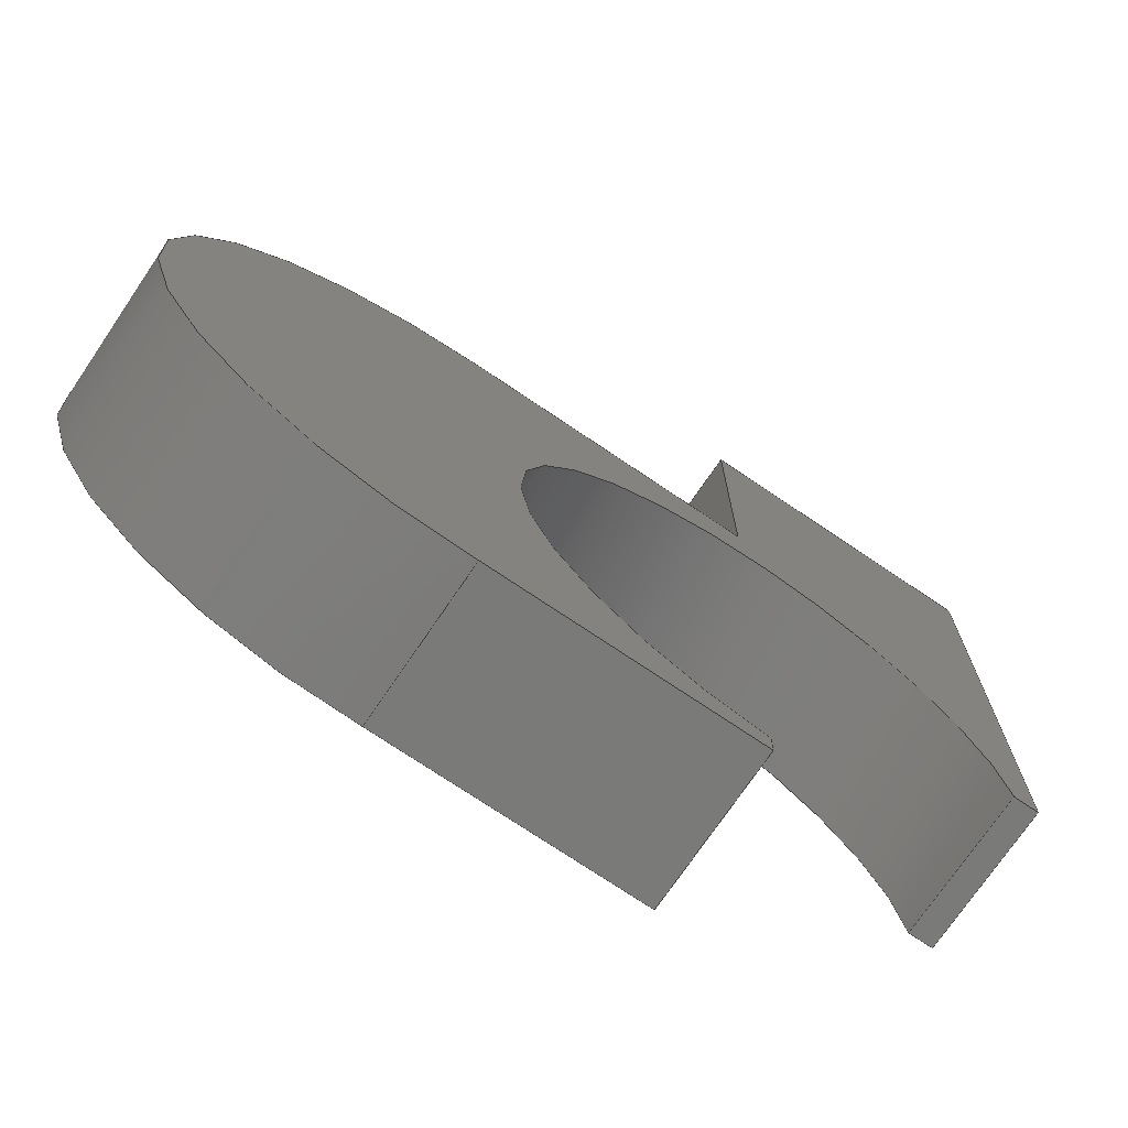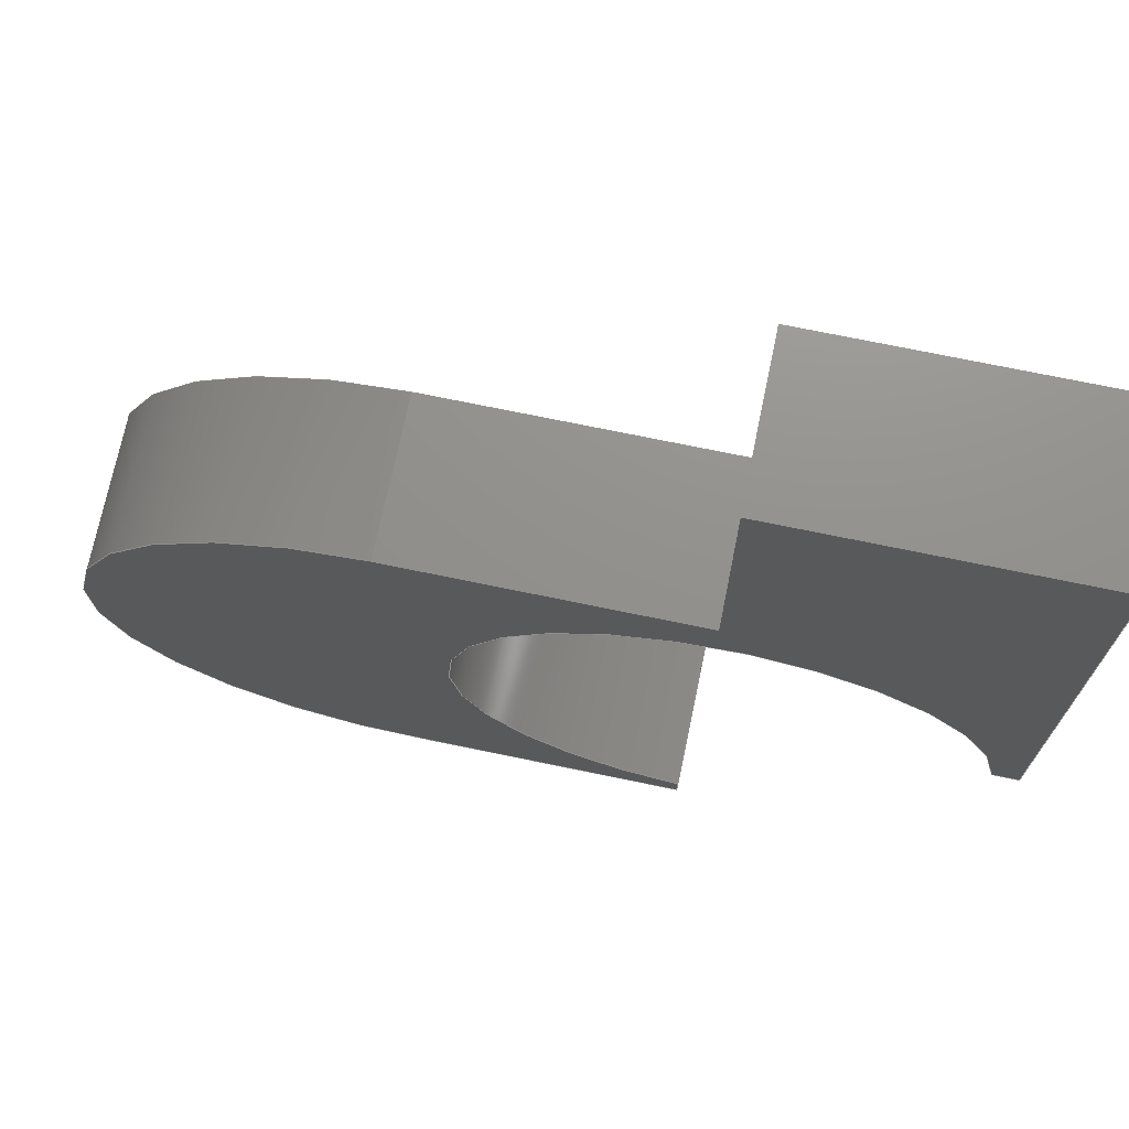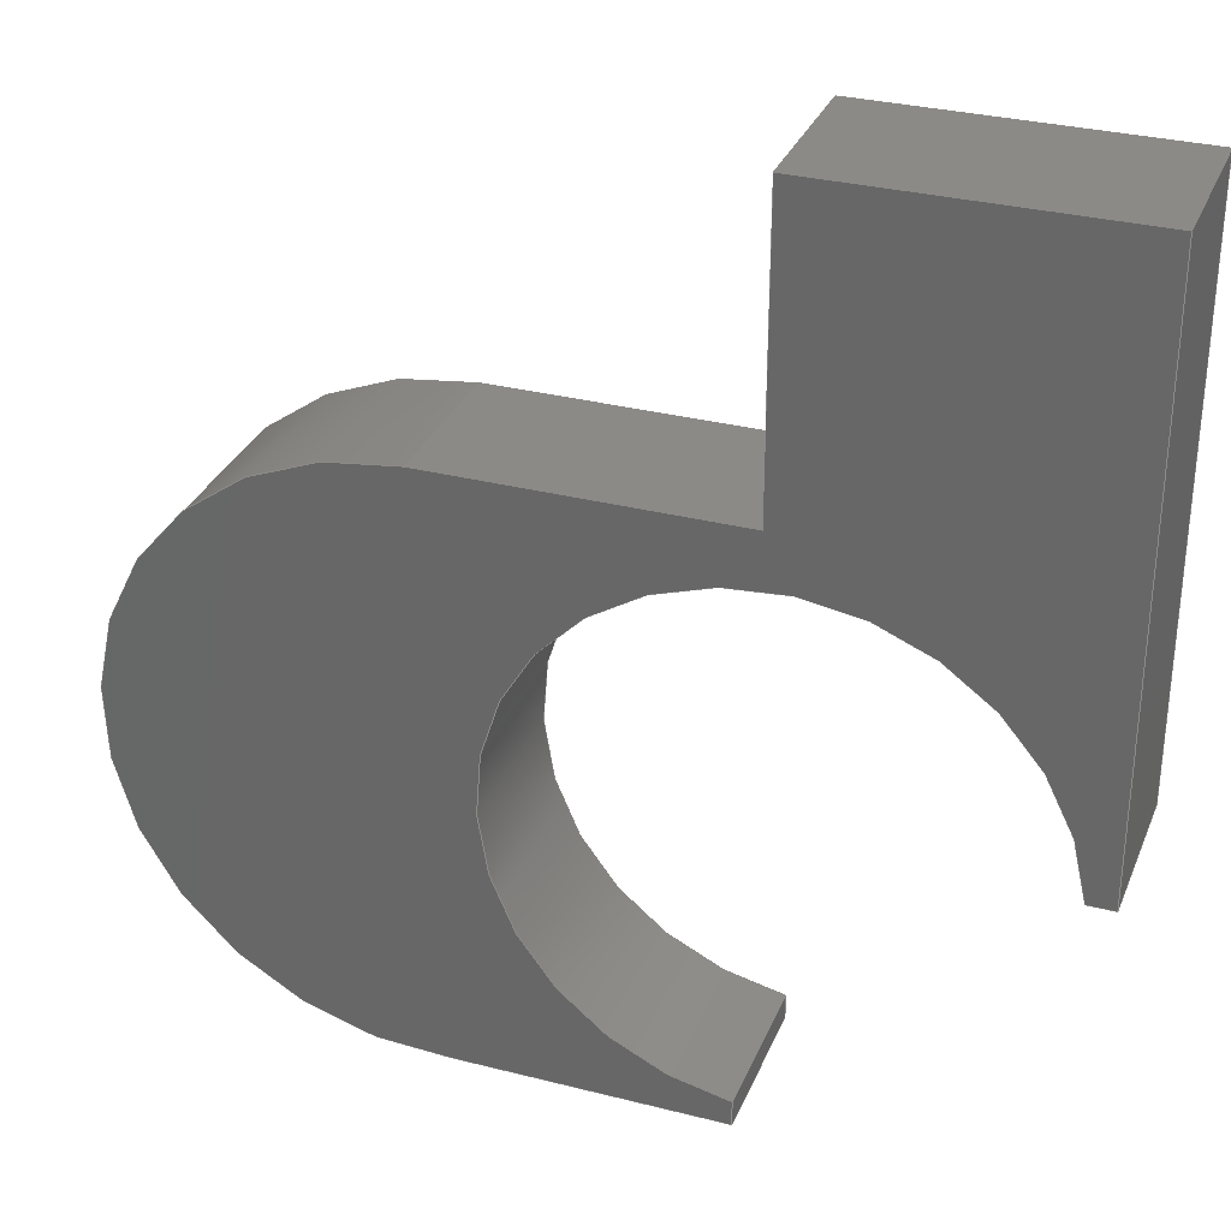
<metadata>
{"format":"step","ext":"step","renderer":"f3d","projection":"perspective","resolution":1024,"background":"white","views":[{"elev":-73.3,"azim":145.9,"up":"+Z"},{"elev":72.2,"azim":-168.3,"up":"+Z"},{"elev":31.3,"azim":-160.0,"up":"+Z"}]}
</metadata>
<code>
ISO-10303-21;
DATA;
#1=MECHANICAL_DESIGN_GEOMETRIC_PRESENTATION_REPRESENTATION('',(#4),#343);
#2=SHAPE_REPRESENTATION_RELATIONSHIP('SRR','None',#350,#3);
#3=ADVANCED_BREP_SHAPE_REPRESENTATION('',(#5),#342);
#4=STYLED_ITEM('',(#360),#5);
#5=MANIFOLD_SOLID_BREP('Body1',#199);
#6=CIRCLE('',#216,5);
#7=CIRCLE('',#217,5);
#8=CIRCLE('',#221,5.75);
#9=CIRCLE('',#222,5.75);
#10=CYLINDRICAL_SURFACE('',#215,5);
#11=CYLINDRICAL_SURFACE('',#220,5.75);
#12=FACE_OUTER_BOUND('',#23,.T.);
#13=FACE_OUTER_BOUND('',#24,.T.);
#14=FACE_OUTER_BOUND('',#25,.T.);
#15=FACE_OUTER_BOUND('',#26,.T.);
#16=FACE_OUTER_BOUND('',#27,.T.);
#17=FACE_OUTER_BOUND('',#28,.T.);
#18=FACE_OUTER_BOUND('',#29,.T.);
#19=FACE_OUTER_BOUND('',#30,.T.);
#20=FACE_OUTER_BOUND('',#31,.T.);
#21=FACE_OUTER_BOUND('',#32,.T.);
#22=FACE_OUTER_BOUND('',#33,.T.);
#23=EDGE_LOOP('',(#125,#126,#127,#128));
#24=EDGE_LOOP('',(#129,#130,#131,#132));
#25=EDGE_LOOP('',(#133,#134,#135,#136));
#26=EDGE_LOOP('',(#137,#138,#139,#140));
#27=EDGE_LOOP('',(#141,#142,#143,#144));
#28=EDGE_LOOP('',(#145,#146,#147,#148));
#29=EDGE_LOOP('',(#149,#150,#151,#152));
#30=EDGE_LOOP('',(#153,#154,#155,#156));
#31=EDGE_LOOP('',(#157,#158,#159,#160));
#32=EDGE_LOOP('',(#161,#162,#163,#164,#165,#166,#167,#168,#169));
#33=EDGE_LOOP('',(#170,#171,#172,#173,#174,#175,#176,#177,#178));
#34=LINE('',#287,#57);
#35=LINE('',#289,#58);
#36=LINE('',#291,#59);
#37=LINE('',#292,#60);
#38=LINE('',#295,#61);
#39=LINE('',#297,#62);
#40=LINE('',#298,#63);
#41=LINE('',#304,#64);
#42=LINE('',#307,#65);
#43=LINE('',#309,#66);
#44=LINE('',#310,#67);
#45=LINE('',#313,#68);
#46=LINE('',#315,#69);
#47=LINE('',#316,#70);
#48=LINE('',#322,#71);
#49=LINE('',#325,#72);
#50=LINE('',#327,#73);
#51=LINE('',#328,#74);
#52=LINE('',#331,#75);
#53=LINE('',#333,#76);
#54=LINE('',#334,#77);
#55=LINE('',#336,#78);
#56=LINE('',#337,#79);
#57=VECTOR('',#232,10);
#58=VECTOR('',#233,10);
#59=VECTOR('',#234,10);
#60=VECTOR('',#235,10);
#61=VECTOR('',#238,10);
#62=VECTOR('',#239,10);
#63=VECTOR('',#240,10);
#64=VECTOR('',#247,10);
#65=VECTOR('',#250,10);
#66=VECTOR('',#251,10);
#67=VECTOR('',#252,10);
#68=VECTOR('',#255,10);
#69=VECTOR('',#256,10);
#70=VECTOR('',#257,10);
#71=VECTOR('',#264,10);
#72=VECTOR('',#267,10);
#73=VECTOR('',#268,10);
#74=VECTOR('',#269,10);
#75=VECTOR('',#272,10);
#76=VECTOR('',#273,10);
#77=VECTOR('',#274,10);
#78=VECTOR('',#277,10);
#79=VECTOR('',#278,10);
#80=VERTEX_POINT('',#285);
#81=VERTEX_POINT('',#286);
#82=VERTEX_POINT('',#288);
#83=VERTEX_POINT('',#290);
#84=VERTEX_POINT('',#294);
#85=VERTEX_POINT('',#296);
#86=VERTEX_POINT('',#300);
#87=VERTEX_POINT('',#302);
#88=VERTEX_POINT('',#306);
#89=VERTEX_POINT('',#308);
#90=VERTEX_POINT('',#312);
#91=VERTEX_POINT('',#314);
#92=VERTEX_POINT('',#318);
#93=VERTEX_POINT('',#320);
#94=VERTEX_POINT('',#324);
#95=VERTEX_POINT('',#326);
#96=VERTEX_POINT('',#330);
#97=VERTEX_POINT('',#332);
#98=EDGE_CURVE('',#80,#81,#34,.T.);
#99=EDGE_CURVE('',#80,#82,#35,.T.);
#100=EDGE_CURVE('',#83,#82,#36,.T.);
#101=EDGE_CURVE('',#81,#83,#37,.T.);
#102=EDGE_CURVE('',#81,#84,#38,.T.);
#103=EDGE_CURVE('',#85,#83,#39,.T.);
#104=EDGE_CURVE('',#84,#85,#40,.T.);
#105=EDGE_CURVE('',#84,#86,#6,.T.);
#106=EDGE_CURVE('',#87,#85,#7,.T.);
#107=EDGE_CURVE('',#86,#87,#41,.T.);
#108=EDGE_CURVE('',#88,#86,#42,.T.);
#109=EDGE_CURVE('',#89,#87,#43,.T.);
#110=EDGE_CURVE('',#88,#89,#44,.T.);
#111=EDGE_CURVE('',#88,#90,#45,.T.);
#112=EDGE_CURVE('',#91,#89,#46,.T.);
#113=EDGE_CURVE('',#90,#91,#47,.T.);
#114=EDGE_CURVE('',#92,#90,#8,.T.);
#115=EDGE_CURVE('',#93,#91,#9,.T.);
#116=EDGE_CURVE('',#92,#93,#48,.T.);
#117=EDGE_CURVE('',#94,#92,#49,.T.);
#118=EDGE_CURVE('',#95,#93,#50,.T.);
#119=EDGE_CURVE('',#94,#95,#51,.T.);
#120=EDGE_CURVE('',#96,#94,#52,.T.);
#121=EDGE_CURVE('',#97,#95,#53,.T.);
#122=EDGE_CURVE('',#96,#97,#54,.T.);
#123=EDGE_CURVE('',#80,#96,#55,.T.);
#124=EDGE_CURVE('',#82,#97,#56,.T.);
#125=ORIENTED_EDGE('',*,*,#98,.F.);
#126=ORIENTED_EDGE('',*,*,#99,.T.);
#127=ORIENTED_EDGE('',*,*,#100,.F.);
#128=ORIENTED_EDGE('',*,*,#101,.F.);
#129=ORIENTED_EDGE('',*,*,#102,.F.);
#130=ORIENTED_EDGE('',*,*,#101,.T.);
#131=ORIENTED_EDGE('',*,*,#103,.F.);
#132=ORIENTED_EDGE('',*,*,#104,.F.);
#133=ORIENTED_EDGE('',*,*,#105,.F.);
#134=ORIENTED_EDGE('',*,*,#104,.T.);
#135=ORIENTED_EDGE('',*,*,#106,.F.);
#136=ORIENTED_EDGE('',*,*,#107,.F.);
#137=ORIENTED_EDGE('',*,*,#108,.T.);
#138=ORIENTED_EDGE('',*,*,#107,.T.);
#139=ORIENTED_EDGE('',*,*,#109,.F.);
#140=ORIENTED_EDGE('',*,*,#110,.F.);
#141=ORIENTED_EDGE('',*,*,#111,.F.);
#142=ORIENTED_EDGE('',*,*,#110,.T.);
#143=ORIENTED_EDGE('',*,*,#112,.F.);
#144=ORIENTED_EDGE('',*,*,#113,.F.);
#145=ORIENTED_EDGE('',*,*,#114,.T.);
#146=ORIENTED_EDGE('',*,*,#113,.T.);
#147=ORIENTED_EDGE('',*,*,#115,.F.);
#148=ORIENTED_EDGE('',*,*,#116,.F.);
#149=ORIENTED_EDGE('',*,*,#117,.T.);
#150=ORIENTED_EDGE('',*,*,#116,.T.);
#151=ORIENTED_EDGE('',*,*,#118,.F.);
#152=ORIENTED_EDGE('',*,*,#119,.F.);
#153=ORIENTED_EDGE('',*,*,#120,.T.);
#154=ORIENTED_EDGE('',*,*,#119,.T.);
#155=ORIENTED_EDGE('',*,*,#121,.F.);
#156=ORIENTED_EDGE('',*,*,#122,.F.);
#157=ORIENTED_EDGE('',*,*,#123,.T.);
#158=ORIENTED_EDGE('',*,*,#122,.T.);
#159=ORIENTED_EDGE('',*,*,#124,.F.);
#160=ORIENTED_EDGE('',*,*,#99,.F.);
#161=ORIENTED_EDGE('',*,*,#124,.T.);
#162=ORIENTED_EDGE('',*,*,#121,.T.);
#163=ORIENTED_EDGE('',*,*,#118,.T.);
#164=ORIENTED_EDGE('',*,*,#115,.T.);
#165=ORIENTED_EDGE('',*,*,#112,.T.);
#166=ORIENTED_EDGE('',*,*,#109,.T.);
#167=ORIENTED_EDGE('',*,*,#106,.T.);
#168=ORIENTED_EDGE('',*,*,#103,.T.);
#169=ORIENTED_EDGE('',*,*,#100,.T.);
#170=ORIENTED_EDGE('',*,*,#123,.F.);
#171=ORIENTED_EDGE('',*,*,#98,.T.);
#172=ORIENTED_EDGE('',*,*,#102,.T.);
#173=ORIENTED_EDGE('',*,*,#105,.T.);
#174=ORIENTED_EDGE('',*,*,#108,.F.);
#175=ORIENTED_EDGE('',*,*,#111,.T.);
#176=ORIENTED_EDGE('',*,*,#114,.F.);
#177=ORIENTED_EDGE('',*,*,#117,.F.);
#178=ORIENTED_EDGE('',*,*,#120,.F.);
#179=PLANE('',#213);
#180=PLANE('',#214);
#181=PLANE('',#218);
#182=PLANE('',#219);
#183=PLANE('',#223);
#184=PLANE('',#224);
#185=PLANE('',#225);
#186=PLANE('',#226);
#187=PLANE('',#227);
#188=ADVANCED_FACE('',(#12),#179,.T.);
#189=ADVANCED_FACE('',(#13),#180,.T.);
#190=ADVANCED_FACE('',(#14),#10,.F.);
#191=ADVANCED_FACE('',(#15),#181,.T.);
#192=ADVANCED_FACE('',(#16),#182,.T.);
#193=ADVANCED_FACE('',(#17),#11,.T.);
#194=ADVANCED_FACE('',(#18),#183,.T.);
#195=ADVANCED_FACE('',(#19),#184,.T.);
#196=ADVANCED_FACE('',(#20),#185,.T.);
#197=ADVANCED_FACE('',(#21),#186,.T.);
#198=ADVANCED_FACE('',(#22),#187,.F.);
#199=CLOSED_SHELL('',(#188,#189,#190,#191,#192,#193,#194,#195,#196,#197,
#198));
#200=DERIVED_UNIT_ELEMENT(#202,1);
#201=DERIVED_UNIT_ELEMENT(#345,3);
#202=(
MASS_UNIT()
NAMED_UNIT(*)
SI_UNIT(.KILO.,.GRAM.)
);
#203=DERIVED_UNIT((#200,#201));
#204=MEASURE_REPRESENTATION_ITEM('density measure',
POSITIVE_RATIO_MEASURE(7850),#203);
#205=PROPERTY_DEFINITION_REPRESENTATION(#210,#207);
#206=PROPERTY_DEFINITION_REPRESENTATION(#211,#208);
#207=REPRESENTATION('material name',(#209),#342);
#208=REPRESENTATION('density',(#204),#342);
#209=DESCRIPTIVE_REPRESENTATION_ITEM('Steel','Steel');
#210=PROPERTY_DEFINITION('material property','material name',#352);
#211=PROPERTY_DEFINITION('material property','density of part',#352);
#212=AXIS2_PLACEMENT_3D('placement',#283,#228,#229);
#213=AXIS2_PLACEMENT_3D('',#284,#230,#231);
#214=AXIS2_PLACEMENT_3D('',#293,#236,#237);
#215=AXIS2_PLACEMENT_3D('',#299,#241,#242);
#216=AXIS2_PLACEMENT_3D('',#301,#243,#244);
#217=AXIS2_PLACEMENT_3D('',#303,#245,#246);
#218=AXIS2_PLACEMENT_3D('',#305,#248,#249);
#219=AXIS2_PLACEMENT_3D('',#311,#253,#254);
#220=AXIS2_PLACEMENT_3D('',#317,#258,#259);
#221=AXIS2_PLACEMENT_3D('',#319,#260,#261);
#222=AXIS2_PLACEMENT_3D('',#321,#262,#263);
#223=AXIS2_PLACEMENT_3D('',#323,#265,#266);
#224=AXIS2_PLACEMENT_3D('',#329,#270,#271);
#225=AXIS2_PLACEMENT_3D('',#335,#275,#276);
#226=AXIS2_PLACEMENT_3D('',#338,#279,#280);
#227=AXIS2_PLACEMENT_3D('',#339,#281,#282);
#228=DIRECTION('axis',(0,0,1));
#229=DIRECTION('refdir',(1,0,0));
#230=DIRECTION('center_axis',(-1,0,0));
#231=DIRECTION('ref_axis',(0,0,1));
#232=DIRECTION('',(0,0,-1));
#233=DIRECTION('',(0,1,0));
#234=DIRECTION('',(0,0,1));
#235=DIRECTION('',(0,1,0));
#236=DIRECTION('center_axis',(0,0,-1));
#237=DIRECTION('ref_axis',(-1,0,0));
#238=DIRECTION('',(1,0,0));
#239=DIRECTION('',(-1,0,0));
#240=DIRECTION('',(0,1,0));
#241=DIRECTION('center_axis',(0,1,0));
#242=DIRECTION('ref_axis',(0.7066,0,0.7076));
#243=DIRECTION('center_axis',(0,1,0));
#244=DIRECTION('ref_axis',(-0.9946,0,0.1039));
#245=DIRECTION('center_axis',(0,-1,0));
#246=DIRECTION('ref_axis',(-0.9946,0,0.1039));
#247=DIRECTION('',(0,1,0));
#248=DIRECTION('center_axis',(-1,0,0));
#249=DIRECTION('ref_axis',(0,0,1));
#250=DIRECTION('',(0,0,1));
#251=DIRECTION('',(0,0,1));
#252=DIRECTION('',(0,1,0));
#253=DIRECTION('center_axis',(-6.835e-17,0,-1));
#254=DIRECTION('ref_axis',(-1,0,6.835e-17));
#255=DIRECTION('',(1,0,-6.835e-17));
#256=DIRECTION('',(-1,0,6.835e-17));
#257=DIRECTION('',(0,1,0));
#258=DIRECTION('center_axis',(0,1,0));
#259=DIRECTION('ref_axis',(0.9993,0,-0.03688));
#260=DIRECTION('center_axis',(0,1,0));
#261=DIRECTION('ref_axis',(3.862e-16,0,1));
#262=DIRECTION('center_axis',(0,1,0));
#263=DIRECTION('ref_axis',(3.862e-16,0,1));
#264=DIRECTION('',(0,1,0));
#265=DIRECTION('center_axis',(0,0,1));
#266=DIRECTION('ref_axis',(1,0,0));
#267=DIRECTION('',(1,0,0));
#268=DIRECTION('',(1,0,0));
#269=DIRECTION('',(0,1,0));
#270=DIRECTION('center_axis',(1,0,0));
#271=DIRECTION('ref_axis',(0,0,-1));
#272=DIRECTION('',(0,0,-1));
#273=DIRECTION('',(0,0,-1));
#274=DIRECTION('',(0,1,0));
#275=DIRECTION('center_axis',(0,0,1));
#276=DIRECTION('ref_axis',(1,0,0));
#277=DIRECTION('',(1,0,0));
#278=DIRECTION('',(1,0,0));
#279=DIRECTION('center_axis',(0,1,0));
#280=DIRECTION('ref_axis',(1,0,0));
#281=DIRECTION('center_axis',(0,1,0));
#282=DIRECTION('ref_axis',(1,0,0));
#283=CARTESIAN_POINT('',(0,0,0));
#284=CARTESIAN_POINT('Origin',(0,0,6.5));
#285=CARTESIAN_POINT('',(0,0,17.65));
#286=CARTESIAN_POINT('',(0,0,6.5));
#287=CARTESIAN_POINT('',(0,0,17.65));
#288=CARTESIAN_POINT('',(0,3,17.65));
#289=CARTESIAN_POINT('',(0,0,17.65));
#290=CARTESIAN_POINT('',(0,3,6.5));
#291=CARTESIAN_POINT('',(0,3,17.65));
#292=CARTESIAN_POINT('',(0,0,6.5));
#293=CARTESIAN_POINT('Origin',(0.5,0,6.5));
#294=CARTESIAN_POINT('',(0.5,0,6.5));
#295=CARTESIAN_POINT('',(0,0,6.5));
#296=CARTESIAN_POINT('',(0.5,3,6.5));
#297=CARTESIAN_POINT('',(0,3,6.5));
#298=CARTESIAN_POINT('',(0.5,0,6.5));
#299=CARTESIAN_POINT('Origin',(5.473,0,5.981));
#300=CARTESIAN_POINT('',(6,0,1.009));
#301=CARTESIAN_POINT('Origin',(5.473,0,5.981));
#302=CARTESIAN_POINT('',(6,3,1.009));
#303=CARTESIAN_POINT('Origin',(5.473,3,5.981));
#304=CARTESIAN_POINT('',(6,0,1.009));
#305=CARTESIAN_POINT('Origin',(6,0,0.5156));
#306=CARTESIAN_POINT('',(6,0,0.5156));
#307=CARTESIAN_POINT('',(6,0,0.5156));
#308=CARTESIAN_POINT('',(6,3,0.5156));
#309=CARTESIAN_POINT('',(6,3,0.5156));
#310=CARTESIAN_POINT('',(6,0,0.5156));
#311=CARTESIAN_POINT('Origin',(11.08,0,0.5156));
#312=CARTESIAN_POINT('',(11.08,0,0.5156));
#313=CARTESIAN_POINT('',(6,0,0.5156));
#314=CARTESIAN_POINT('',(11.08,3,0.5156));
#315=CARTESIAN_POINT('',(6,3,0.5156));
#316=CARTESIAN_POINT('',(11.08,0,0.5156));
#317=CARTESIAN_POINT('Origin',(11.5,0,6.25));
#318=CARTESIAN_POINT('',(11.5,0,12));
#319=CARTESIAN_POINT('Origin',(11.5,0,6.25));
#320=CARTESIAN_POINT('',(11.5,3,12));
#321=CARTESIAN_POINT('Origin',(11.5,3,6.25));
#322=CARTESIAN_POINT('',(11.5,0,12));
#323=CARTESIAN_POINT('Origin',(5.763,0,12));
#324=CARTESIAN_POINT('',(5.763,0,12));
#325=CARTESIAN_POINT('',(5.763,0,12));
#326=CARTESIAN_POINT('',(5.763,3,12));
#327=CARTESIAN_POINT('',(5.763,3,12));
#328=CARTESIAN_POINT('',(5.763,0,12));
#329=CARTESIAN_POINT('Origin',(5.763,0,17.65));
#330=CARTESIAN_POINT('',(5.763,0,17.65));
#331=CARTESIAN_POINT('',(5.763,0,17.65));
#332=CARTESIAN_POINT('',(5.763,3,17.65));
#333=CARTESIAN_POINT('',(5.763,3,17.65));
#334=CARTESIAN_POINT('',(5.763,0,17.65));
#335=CARTESIAN_POINT('Origin',(0,0,17.65));
#336=CARTESIAN_POINT('',(0,0,17.65));
#337=CARTESIAN_POINT('',(0,3,17.65));
#338=CARTESIAN_POINT('Origin',(8.625,3,9.075));
#339=CARTESIAN_POINT('Origin',(8.625,0,9.075));
#340=UNCERTAINTY_MEASURE_WITH_UNIT(LENGTH_MEASURE(0.01),#344,
'DISTANCE_ACCURACY_VALUE',
'Maximum model space distance between geometric entities at asserted c
onnectivities');
#341=UNCERTAINTY_MEASURE_WITH_UNIT(LENGTH_MEASURE(0.01),#344,
'DISTANCE_ACCURACY_VALUE',
'Maximum model space distance between geometric entities at asserted c
onnectivities');
#342=(
GEOMETRIC_REPRESENTATION_CONTEXT(3)
GLOBAL_UNCERTAINTY_ASSIGNED_CONTEXT((#340))
GLOBAL_UNIT_ASSIGNED_CONTEXT((#344,#346,#347))
REPRESENTATION_CONTEXT('','3D')
);
#343=(
GEOMETRIC_REPRESENTATION_CONTEXT(3)
GLOBAL_UNCERTAINTY_ASSIGNED_CONTEXT((#341))
GLOBAL_UNIT_ASSIGNED_CONTEXT((#344,#346,#347))
REPRESENTATION_CONTEXT('','3D')
);
#344=(
LENGTH_UNIT()
NAMED_UNIT(*)
SI_UNIT(.MILLI.,.METRE.)
);
#345=(
LENGTH_UNIT()
NAMED_UNIT(*)
SI_UNIT($,.METRE.)
);
#346=(
NAMED_UNIT(*)
PLANE_ANGLE_UNIT()
SI_UNIT($,.RADIAN.)
);
#347=(
NAMED_UNIT(*)
SI_UNIT($,.STERADIAN.)
SOLID_ANGLE_UNIT()
);
#348=SHAPE_DEFINITION_REPRESENTATION(#349,#350);
#349=PRODUCT_DEFINITION_SHAPE('',$,#352);
#350=SHAPE_REPRESENTATION('',(#212),#342);
#351=PRODUCT_DEFINITION_CONTEXT('part definition',#356,'design');
#352=PRODUCT_DEFINITION('Untitled','Untitled',#353,#351);
#353=PRODUCT_DEFINITION_FORMATION('',$,#358);
#354=PRODUCT_RELATED_PRODUCT_CATEGORY('Untitled','Untitled',(#358));
#355=APPLICATION_PROTOCOL_DEFINITION('international standard',
'automotive_design',2009,#356);
#356=APPLICATION_CONTEXT(
'Core Data for Automotive Mechanical Design Process');
#357=PRODUCT_CONTEXT('part definition',#356,'mechanical');
#358=PRODUCT('Untitled','Untitled',$,(#357));
#359=PRESENTATION_STYLE_ASSIGNMENT((#361));
#360=PRESENTATION_STYLE_ASSIGNMENT((#362));
#361=SURFACE_STYLE_USAGE(.BOTH.,#363);
#362=SURFACE_STYLE_USAGE(.BOTH.,#364);
#363=SURFACE_SIDE_STYLE('',(#365));
#364=SURFACE_SIDE_STYLE('',(#366));
#365=SURFACE_STYLE_FILL_AREA(#367);
#366=SURFACE_STYLE_FILL_AREA(#368);
#367=FILL_AREA_STYLE('Paint - Metallic (Blue)',(#369));
#368=FILL_AREA_STYLE('Powder Coat (Blue)',(#370));
#369=FILL_AREA_STYLE_COLOUR('Paint - Metallic (Blue)',#371);
#370=FILL_AREA_STYLE_COLOUR('Powder Coat (Blue)',#372);
#371=COLOUR_RGB('Paint - Metallic (Blue)',0.1882,0.2314,
0.5882);
#372=COLOUR_RGB('Powder Coat (Blue)',0.1882,0.2314,
0.5882);
ENDSEC;
END-ISO-10303-21;

</code>
